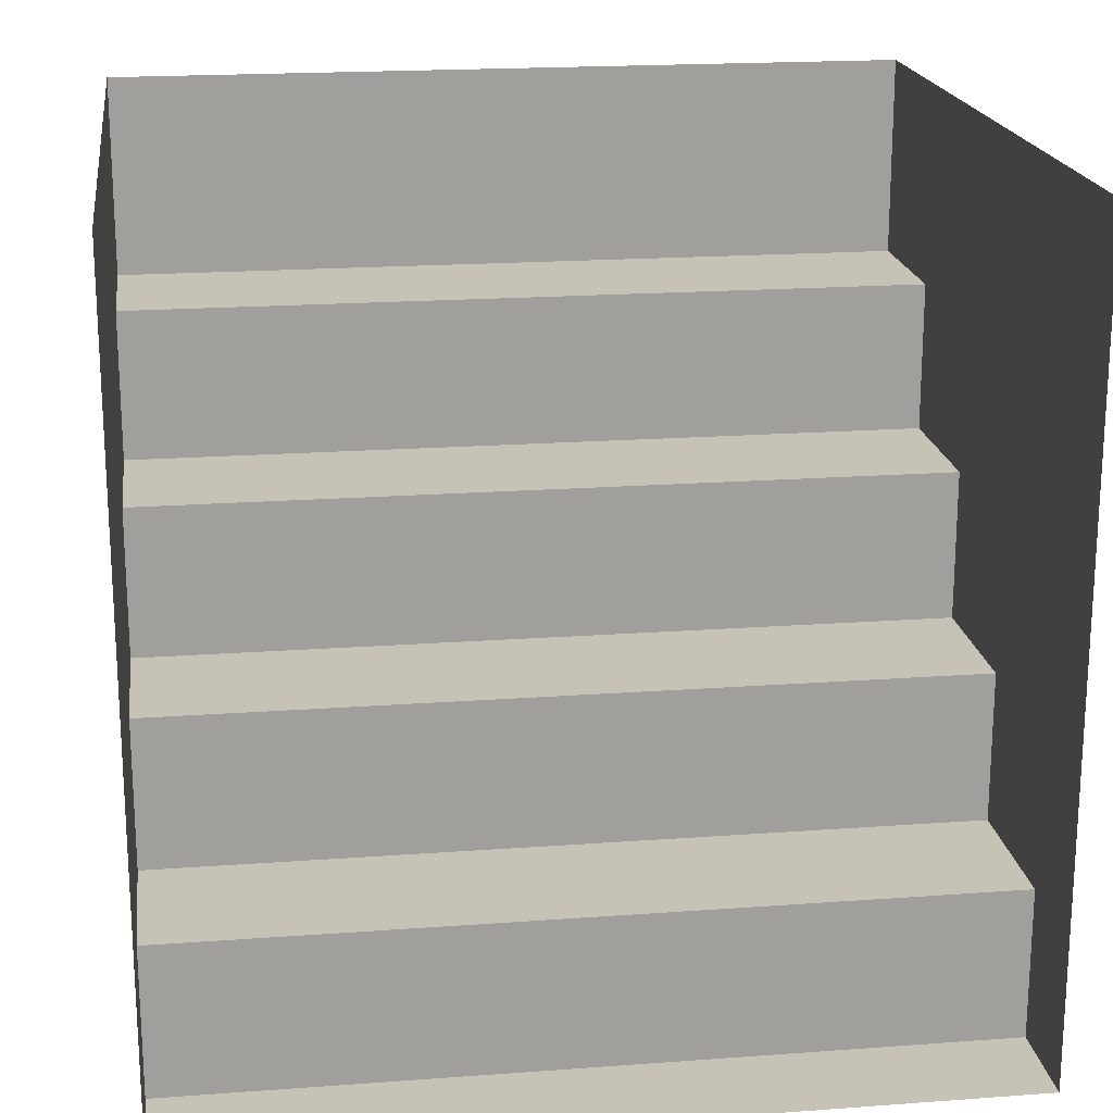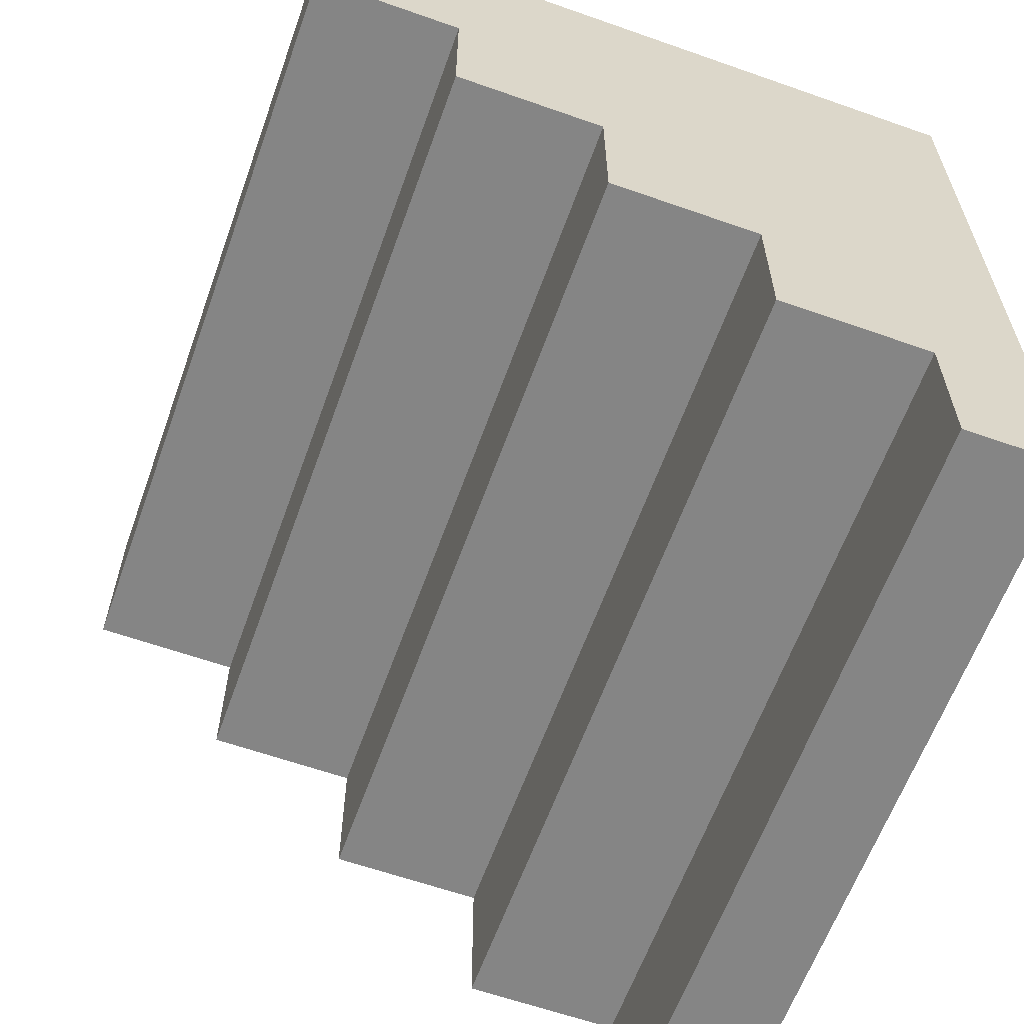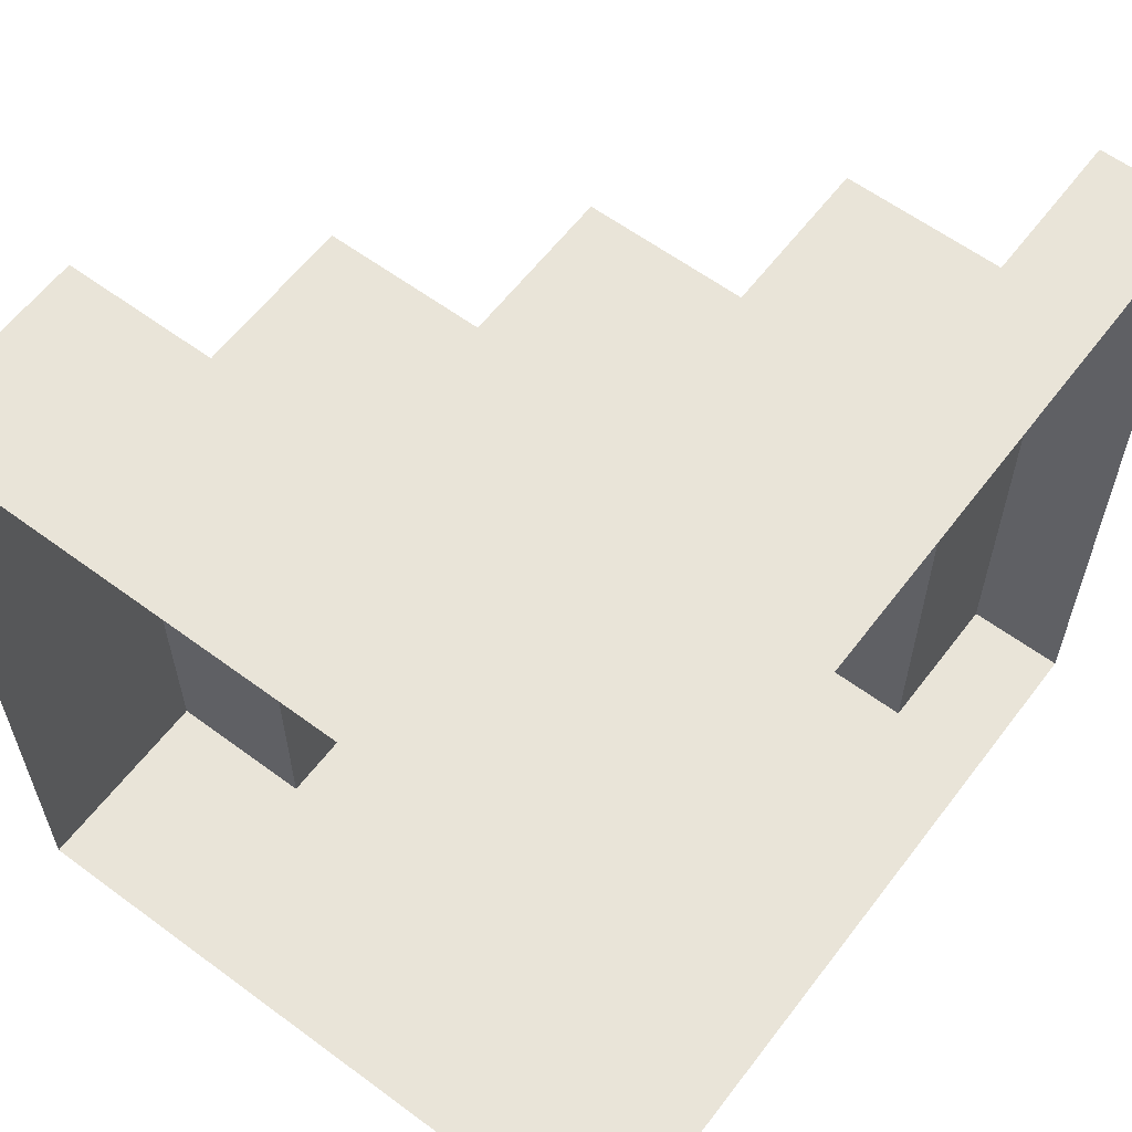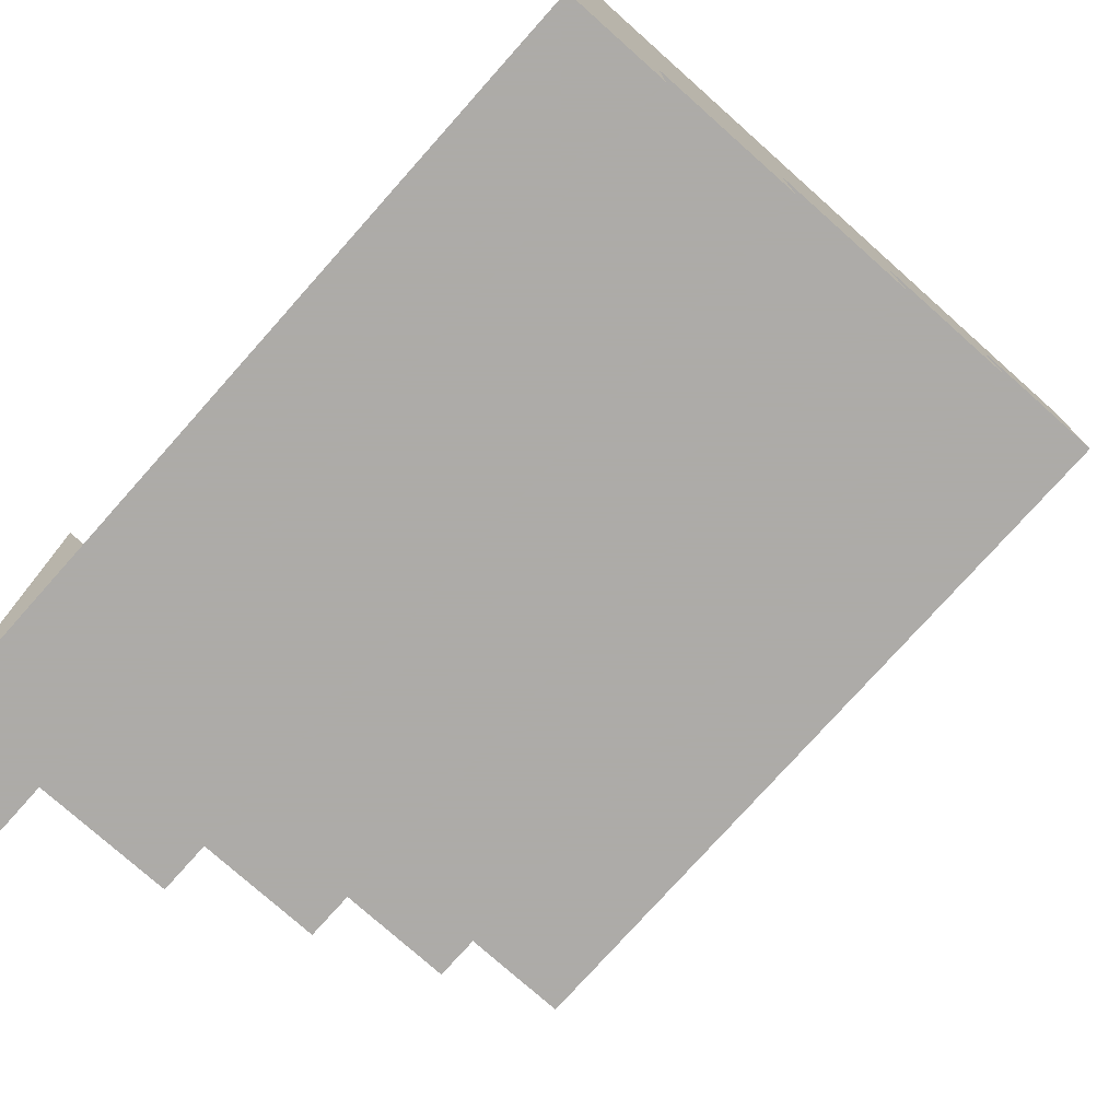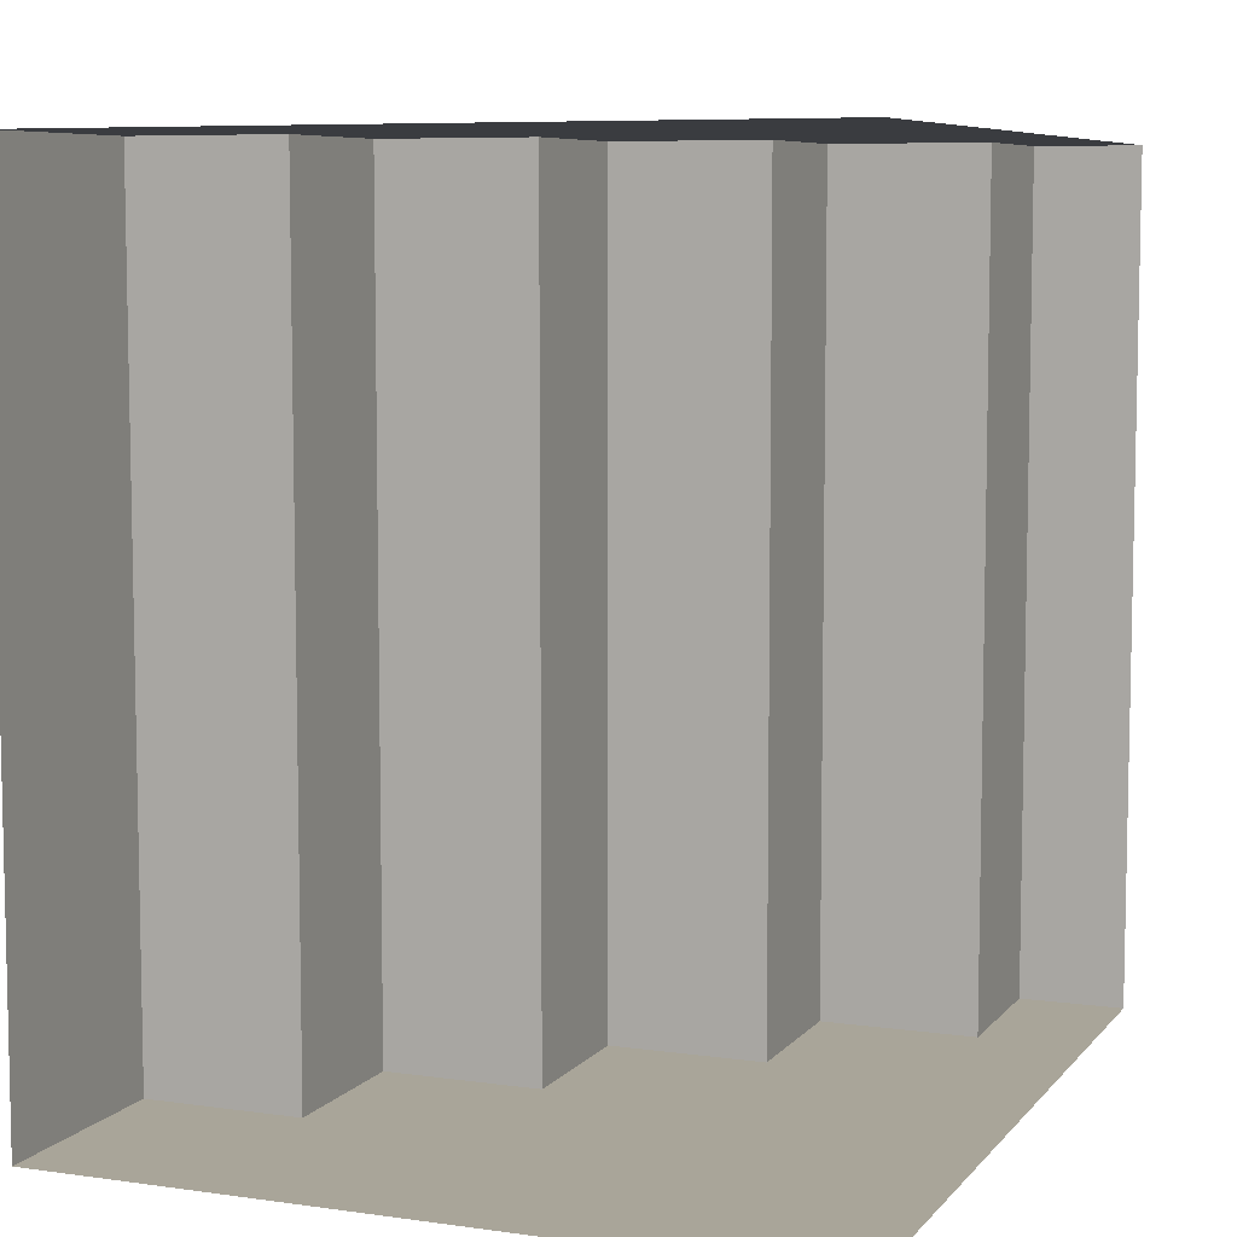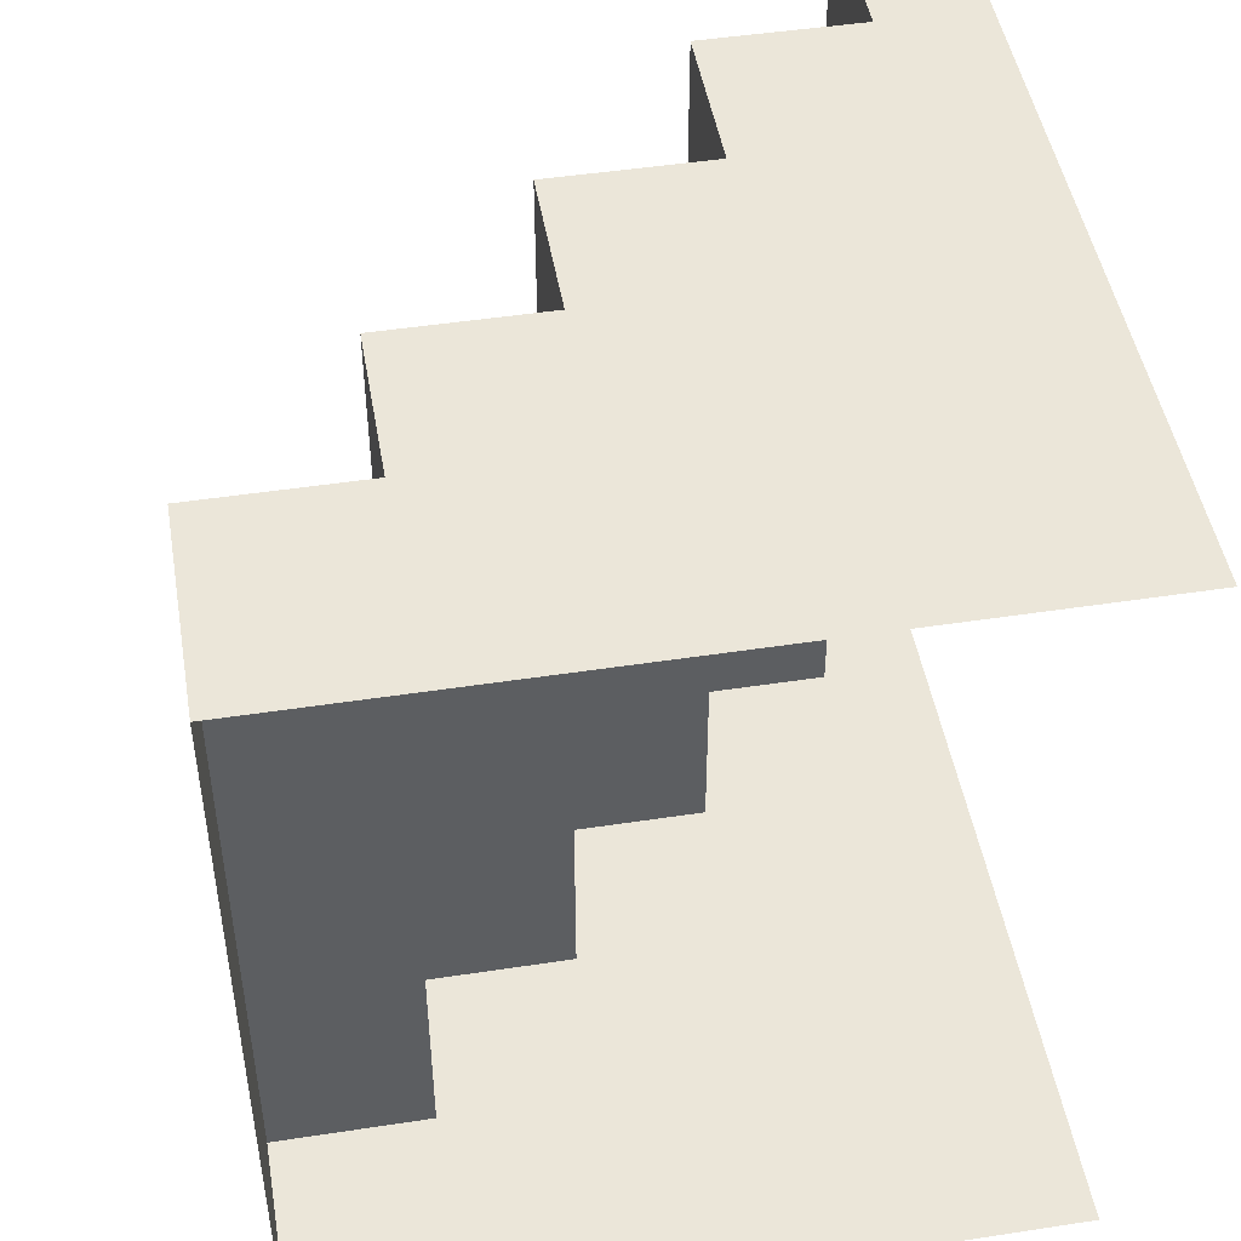
<metadata>
{"format":"obj","ext":"obj","renderer":"f3d","projection":"perspective","resolution":1024,"background":"white","views":[{"elev":19.2,"azim":-97.9,"up":"+Y"},{"elev":-61.8,"azim":160.3,"up":"+Y"},{"elev":60.4,"azim":-142.9,"up":"+Z"},{"elev":-76.5,"azim":-41.7,"up":"+Y"},{"elev":7.4,"azim":-158.2,"up":"+Z"},{"elev":47.6,"azim":170.2,"up":"+Z"}]}
</metadata>
<code>
o ground_decor/4375
v -32 0 64
v -48 0 64
v -48 0 -64
v -32 0 -64
v -32 24 64
v -48 128 64
v -8 48 64
v 16 72 64
v 40 96 64
v 64 128 64
v 64 96 64
v 64 96 -64
v 64 128 -64
v 40 96 -64
v -48 128 -64
v 16 72 -64
v -8 48 -64
v -32 24 -64
v -8 24 64
v -8 24 -64
v 16 48 64
v 16 48 -64
v 40 72 64
v 40 72 -64
f 1 2 3
f 1 3 4
f 1 4 5
f 1 5 2
f 2 5 6
f 6 5 7
f 6 7 8
f 6 8 9
f 6 9 10
f 10 9 11
f 10 11 12
f 10 12 13
f 13 12 14
f 13 14 15
f 15 14 16
f 15 16 17
f 15 17 18
f 15 18 3
f 3 18 4
f 4 18 5
f 5 18 19
f 5 19 7
f 7 19 20
f 7 20 17
f 7 17 21
f 7 21 8
f 8 21 22
f 8 22 16
f 8 16 23
f 8 23 9
f 9 23 24
f 9 24 14
f 9 14 11
f 11 14 12
f 19 18 20
f 20 18 17
f 21 17 22
f 22 17 16
f 23 16 24
f 24 16 14

</code>
